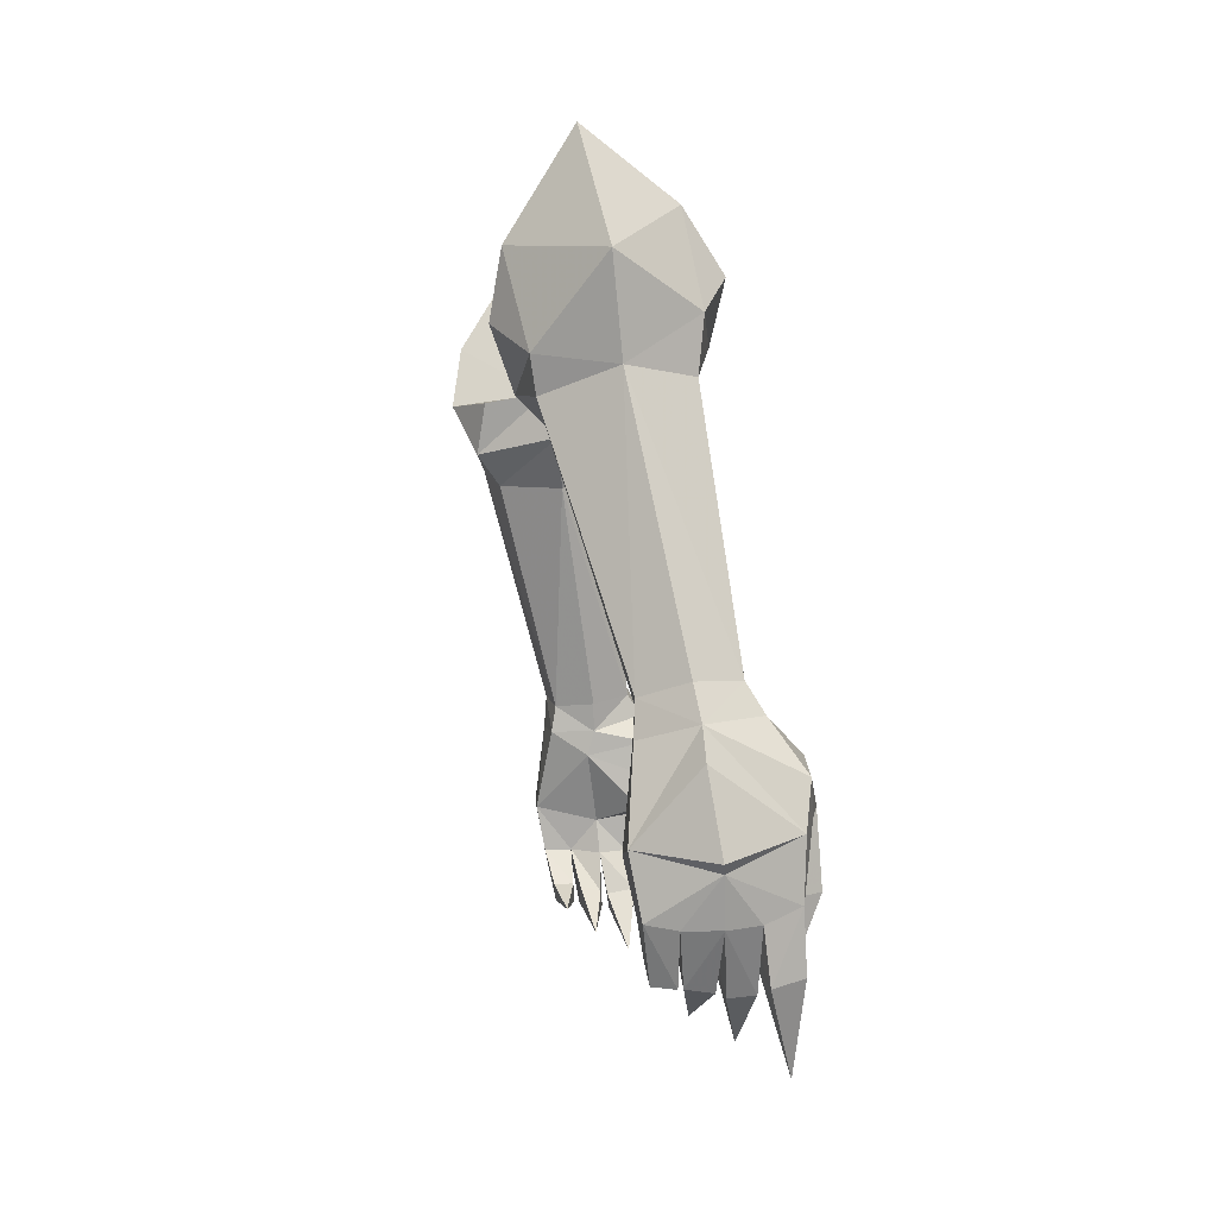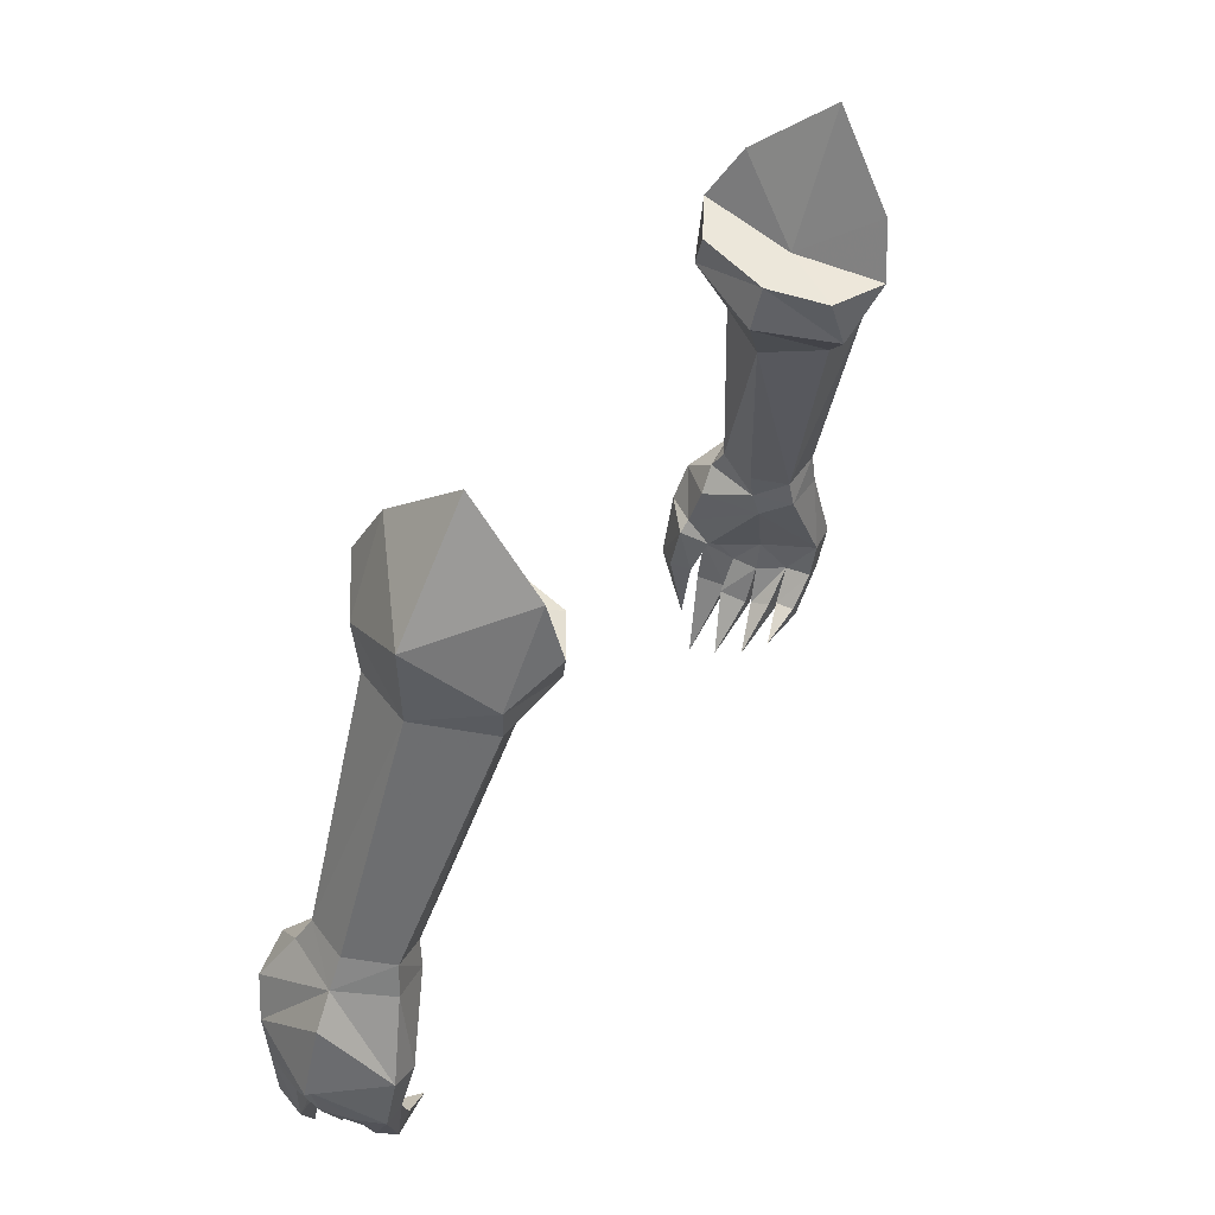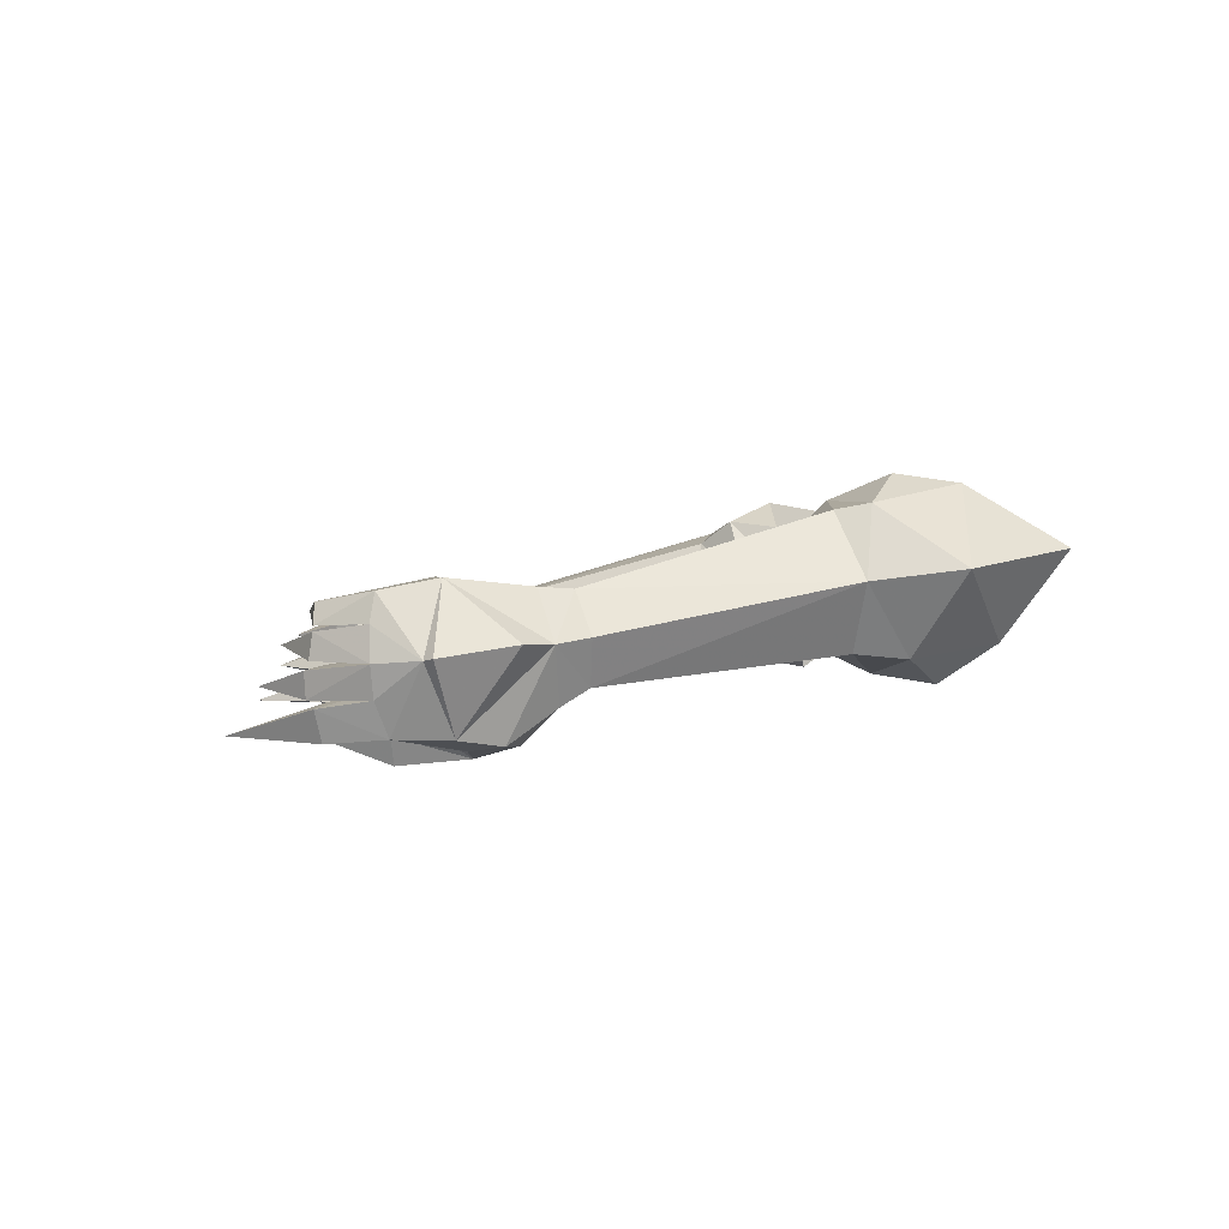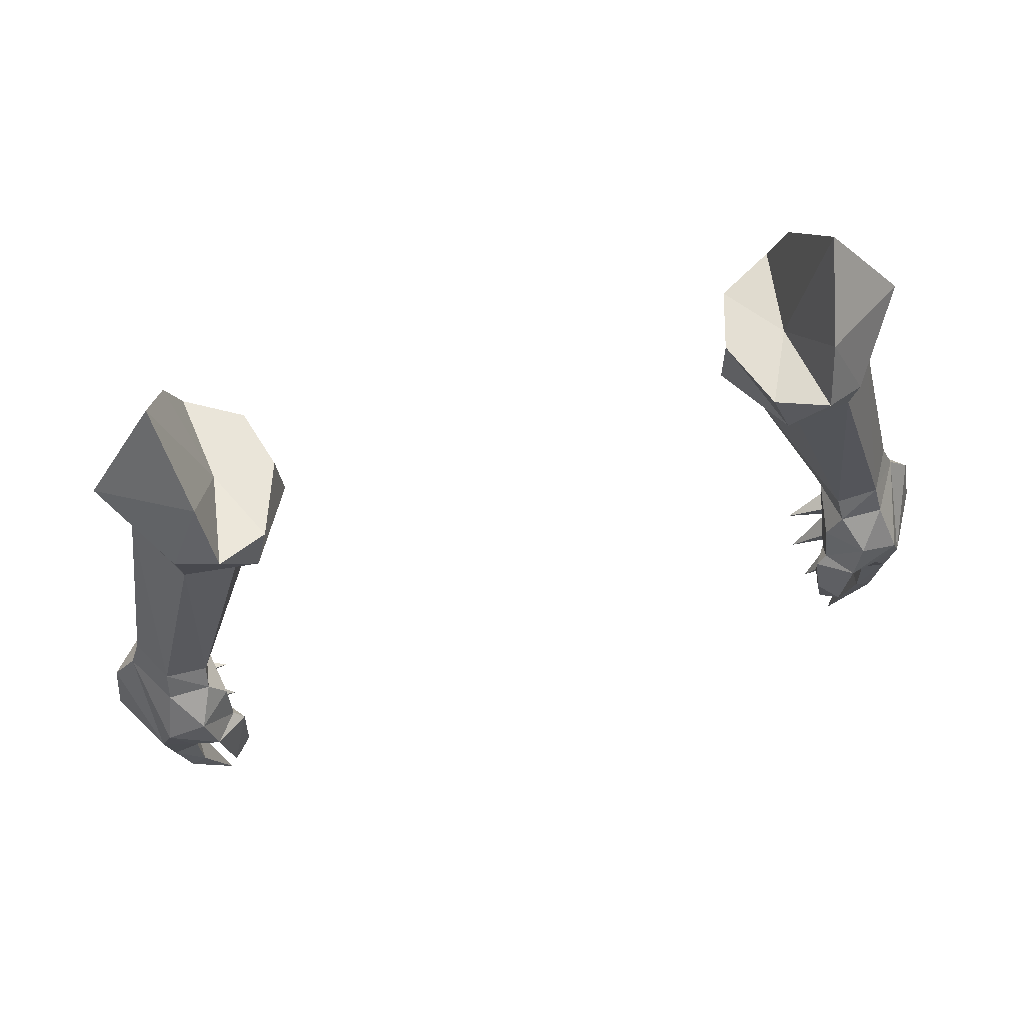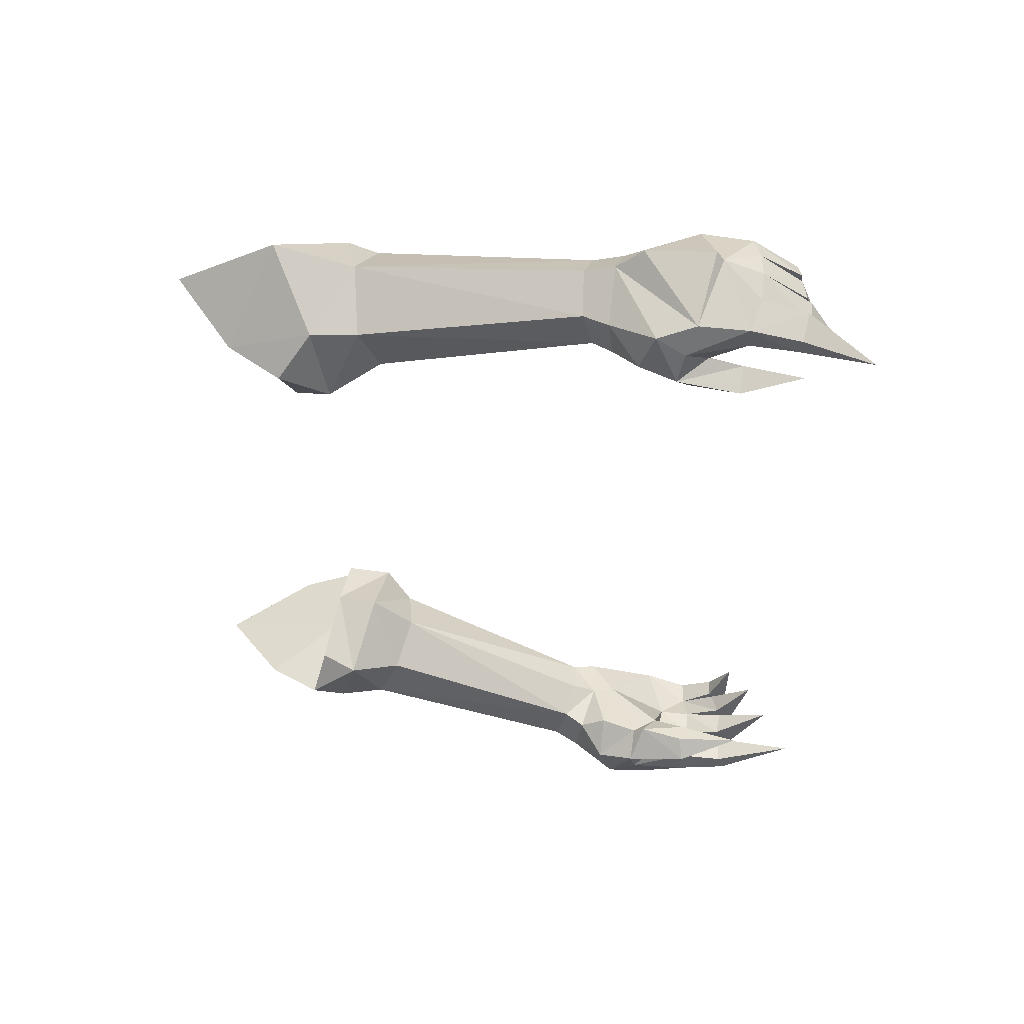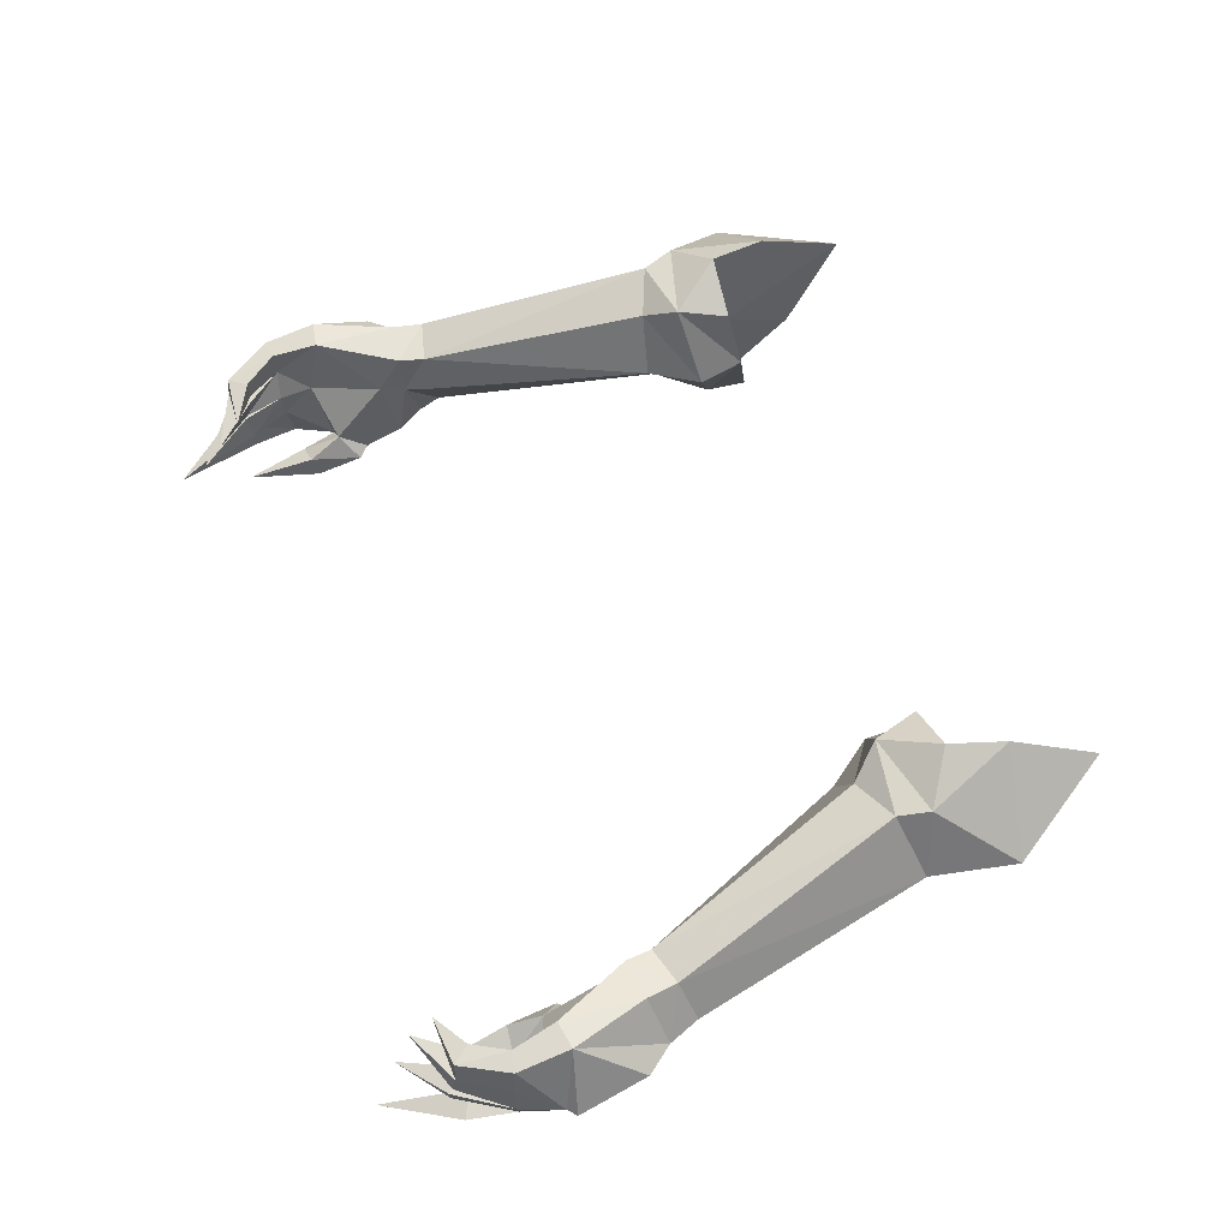
<metadata>
{"format":"obj","ext":"obj","renderer":"f3d","projection":"perspective","resolution":1024,"background":"white","views":[{"elev":-1.8,"azim":-96.1,"up":"+Z"},{"elev":39.2,"azim":118.3,"up":"+Z"},{"elev":0.2,"azim":-96.6,"up":"+Y"},{"elev":71.0,"azim":-15.4,"up":"+Z"},{"elev":-38.3,"azim":89.1,"up":"+Y"},{"elev":58.8,"azim":-109.3,"up":"+Y"}]}
</metadata>
<code>
g soulhunter_glove_female_25640
v -12.49 -1.694 50.15
v -11.2 -1.644 49.78
v -11.29 -2.116 49.15
v -12.61 -2.191 49.34
v -11.08 -0.5388 48.61
v -10.8 -0.5 49.49
v -13.58 -0.5433 49.14
v -13.22 -0.3716 50.12
v -10.65 -0.8711 57.47
v -9.082 -0.7157 56.77
v -11.84 1.085 57.61
v -12.47 0.8793 49.75
v -12.62 0.935 48.75
v -11.3 0.8068 48.6
v -11.17 0.6891 49.42
v -9.041 2.634 56.35
v -10.58 3.039 56.95
v -12.62 0.935 48.75
v -13.43 1.161 46.28
v -12.53 1.189 46.13
v -11.3 0.8068 48.6
v -11.81 -3.218 48.4
v -10.79 -2.189 48.28
v -10.81 -2.654 47.05
v -11.51 -3.573 47.17
v -11.02 -2.016 46.15
v -11.91 -2.912 46.14
v -11.6 -2.961 45
v -10.75 -2.505 45.07
v -13.46 0.8213 44.58
v -12.81 0.8841 44.69
v -10.49 -2.786 46.69
v -10.58 -3.172 45.23
v -11.19 -3.77 45.12
v -13.22 -2.959 44.95
v -12.44 -2.845 44.92
v -12.38 -3.034 43.45
v -12.87 -3.085 43.26
v -12.44 -2.845 44.92
v -12.39 -1.725 44.71
v -12.44 -2.022 43.41
v -12.38 -3.034 43.45
v -12.39 -1.725 44.71
v -13.58 -1.953 44.55
v -13.24 -2.177 43.04
v -12.44 -2.022 43.41
v -13.82 -1.027 44.45
v -12.55 -1.974 42.84
v -12.7 -1.211 42.78
v -11.98 -1.964 43.49
v -12.58 0.5498 43.06
v -12.14 0.6371 43.61
v -13.63 -0.01854 44.44
v -12.81 -0.07516 43.01
v -12.77 0.0425 44.72
v -12.13 0.02324 43.65
v -12.13 0.02324 43.65
v -12.77 0.0425 44.72
v -10.58 -3.172 45.23
v -10.49 -2.786 46.69
v -12.36 -0.8619 44.63
v -12.07 -1.084 43.31
v -12.36 -0.8619 44.63
v -12.07 -1.084 43.31
v -11.98 -1.964 43.49
v -12.69 -0.222 43.01
v -12.68 -0.9734 42.91
v -12.04 -0.864 43.39
v -12.04 -0.864 43.39
v -12.02 -0.19 43.59
v -12.02 -0.19 43.59
v -10.81 -2.654 47.05
v -10.79 -2.189 48.28
v -11.26 -0.3625 47.82
v -8.117 0.7538 56.21
v -7.03 0.9798 57.69
v -9.041 2.634 56.35
v -8.117 0.7538 56.21
v -7.145 1.296 59.11
v -8.258 3.39 57.25
v -10.23 2.028 63.69
v -12.48 1.416 60.28
v -9.786 3.824 60.72
v -10.58 3.039 56.95
v -7.69 3.187 58.8
v -9.383 4.107 58.86
v -10.87 3.223 57.96
v -11.84 1.085 57.61
v -9.786 3.824 60.72
v -9.006 1.285 59.26
v -10.23 2.028 63.69
v -7.69 3.187 58.8
v -9.383 4.107 58.86
v -7.145 1.296 59.11
v -9.082 -0.7157 56.77
v -8.36 -1.463 58.49
v -9.677 -0.5869 61.82
v -10.65 -0.8711 57.47
v -9.419 -1.733 60.1
v -7.93 -1.021 59.64
v -10.76 -1.014 59.03
v -9.677 -0.5869 61.82
v -7.93 -1.021 59.64
v -9.419 -1.733 60.1
v -11.91 -2.912 46.14
v -12.44 -3.318 46.96
v -13.43 -2.986 46.62
v -13.05 -3.172 47.92
v -13.58 -0.5433 49.14
v -11.29 -2.116 49.15
v -12.61 -2.191 49.34
v -11.08 -0.5388 48.61
v -11.29 -2.116 49.15
v -11.6 -2.961 45
v -14.33 -0.9375 45.76
v -12.35 -0.7538 45.7
v -11.05 -2.951 42.96
v -11.05 -2.951 42.96
v -14.29 -0.5357 48.26
v -11.67 -2.925 40.75
v -11.67 -2.925 40.75
v -11.06 -1.67 41.58
v -11.06 -1.67 41.58
v -10.9 0.3278 42.92
v -10.9 0.3278 42.92
v -14.62 -0.886 46
v -10.85 -0.5897 42.17
v -10.85 -0.5897 42.17
v 12.48 -1.694 50.15
v 11.28 -2.116 49.15
v 11.19 -1.644 49.78
v 12.6 -2.191 49.34
v 11.07 -0.5387 48.61
v 10.79 -0.4999 49.49
v 13.57 -0.5432 49.14
v 13.21 -0.3715 50.12
v 10.64 -0.8709 57.47
v 9.072 -0.7156 56.77
v 11.83 1.085 57.61
v 12.45 0.8793 49.75
v 11.29 0.8068 48.6
v 12.61 0.9351 48.75
v 11.16 0.6891 49.42
v 10.57 3.039 56.95
v 9.031 2.633 56.34
v 12.61 0.9351 48.75
v 12.52 1.189 46.13
v 13.42 1.161 46.28
v 11.29 0.8068 48.6
v 11.79 -3.218 48.4
v 10.8 -2.654 47.05
v 10.78 -2.189 48.28
v 11.5 -3.573 47.17
v 11.01 -2.016 46.15
v 11.59 -2.961 45
v 11.9 -2.911 46.14
v 10.74 -2.505 45.07
v 13.45 0.8213 44.58
v 12.8 0.8841 44.69
v 10.48 -2.786 46.69
v 11.18 -3.77 45.12
v 10.57 -3.172 45.23
v 13.21 -2.959 44.95
v 12.37 -3.034 43.45
v 12.43 -2.845 44.92
v 12.86 -3.085 43.26
v 12.43 -2.845 44.92
v 12.43 -2.022 43.41
v 12.38 -1.725 44.71
v 12.37 -3.034 43.45
v 12.38 -1.725 44.71
v 13.23 -2.177 43.04
v 13.57 -1.953 44.55
v 12.43 -2.022 43.41
v 13.81 -1.027 44.45
v 12.54 -1.974 42.84
v 12.68 -1.211 42.78
v 11.97 -1.964 43.49
v 12.57 0.5498 43.06
v 12.13 0.6372 43.61
v 12.79 -0.07513 43.01
v 13.62 -0.0185 44.44
v 12.12 0.02328 43.65
v 12.76 0.04254 44.72
v 12.12 0.02328 43.65
v 12.76 0.04254 44.72
v 10.48 -2.786 46.69
v 10.57 -3.172 45.23
v 12.35 -0.8618 44.63
v 12.06 -1.084 43.31
v 12.35 -0.8618 44.63
v 11.97 -1.964 43.49
v 12.06 -1.084 43.31
v 12.68 -0.2219 43.01
v 12.67 -0.9733 42.91
v 12.03 -0.8639 43.39
v 12.03 -0.8639 43.39
v 12.01 -0.19 43.59
v 12.01 -0.19 43.59
v 10.8 -2.654 47.05
v 11.25 -0.3624 47.82
v 10.78 -2.189 48.28
v 8.106 0.7538 56.21
v 7.02 0.9798 57.69
v 8.106 0.7538 56.21
v 9.031 2.633 56.34
v 7.135 1.296 59.11
v 8.248 3.39 57.25
v 10.22 2.028 63.69
v 9.777 3.824 60.72
v 12.47 1.416 60.28
v 10.57 3.039 56.95
v 9.373 4.107 58.86
v 7.68 3.187 58.79
v 10.86 3.223 57.95
v 11.83 1.085 57.61
v 9.777 3.824 60.72
v 10.22 2.028 63.69
v 8.995 1.285 59.26
v 7.68 3.187 58.79
v 9.373 4.107 58.86
v 7.135 1.296 59.11
v 9.072 -0.7156 56.77
v 8.349 -1.463 58.49
v 9.667 -0.5868 61.82
v 10.64 -0.8709 57.47
v 7.92 -1.021 59.64
v 9.408 -1.733 60.1
v 10.75 -1.014 59.03
v 9.667 -0.5868 61.82
v 7.92 -1.021 59.64
v 9.408 -1.733 60.1
v 11.9 -2.911 46.14
v 12.43 -3.318 46.96
v 13.42 -2.986 46.62
v 13.04 -3.171 47.92
v 13.57 -0.5432 49.14
v 11.28 -2.116 49.15
v 12.6 -2.191 49.34
v 11.07 -0.5387 48.61
v 11.28 -2.116 49.15
v 11.59 -2.961 45
v 14.32 -0.9374 45.76
v 12.34 -0.7537 45.7
v 11.04 -2.951 42.96
v 11.04 -2.951 42.96
v 14.28 -0.5357 48.26
v 11.66 -2.925 40.75
v 11.66 -2.925 40.75
v 11.05 -1.67 41.58
v 11.05 -1.67 41.58
v 10.89 0.3278 42.92
v 10.89 0.3278 42.92
v 14.61 -0.886 46
v 10.84 -0.5896 42.17
v 10.84 -0.5896 42.17
f 2 1 3
f 3 1 4
f 3 5 2
f 2 5 6
f 4 1 7
f 7 1 8
f 1 2 9
f 9 2 10
f 9 11 1
f 1 11 8
f 13 12 14
f 14 12 15
f 6 5 15
f 15 5 14
f 8 12 7
f 7 12 13
f 16 15 17
f 17 15 12
f 8 11 12
f 12 11 17
f 19 18 20
f 20 18 21
f 23 22 24
f 24 22 25
f 27 26 28
f 28 26 29
f 19 20 30
f 30 20 31
f 33 32 34
f 34 32 25
f 36 35 37
f 37 35 38
f 40 39 41
f 41 39 42
f 44 43 45
f 45 43 46
f 44 45 35
f 35 45 38
f 44 47 48
f 48 47 49
f 43 44 50
f 50 44 48
f 30 31 51
f 51 31 52
f 53 30 54
f 54 30 51
f 55 53 56
f 56 53 54
f 58 57 31
f 31 57 52
f 59 29 60
f 60 29 26
f 47 61 49
f 49 61 62
f 64 63 65
f 65 63 40
f 53 66 47
f 47 66 67
f 47 67 61
f 61 67 68
f 63 69 58
f 58 69 70
f 55 71 53
f 53 71 66
f 73 72 74
f 74 72 26
f 2 6 75
f 10 2 75
f 75 6 15
f 75 15 16
f 77 76 78
f 80 79 76
f 82 81 83
f 77 84 80
f 85 80 86
f 87 83 86
f 84 87 80
f 80 87 86
f 82 83 87
f 88 87 84
f 80 76 77
f 79 80 85
f 90 89 91
f 90 92 93
f 90 93 89
f 90 94 92
f 82 87 88
f 78 76 95
f 76 79 96
f 97 81 82
f 96 98 95
f 99 96 100
f 99 97 101
f 96 101 98
f 99 101 96
f 101 97 82
f 98 101 88
f 95 76 96
f 100 96 79
f 91 102 90
f 104 103 90
f 102 104 90
f 103 94 90
f 88 101 82
f 27 39 40
f 106 105 25
f 106 36 105
f 107 35 106
f 20 21 74
f 107 108 109
f 25 22 108
f 22 110 111
f 22 23 110
f 73 112 113
f 74 112 73
f 25 105 114
f 30 53 115
f 74 26 116
f 112 74 21
f 109 18 19
f 29 117 28
f 114 118 34
f 34 118 33
f 74 116 20
f 117 29 59
f 109 19 119
f 107 115 35
f 37 38 120
f 41 42 121
f 45 46 120
f 38 45 120
f 48 49 122
f 50 48 122
f 64 65 123
f 49 62 122
f 51 52 124
f 54 51 124
f 56 54 124
f 52 57 125
f 20 58 31
f 25 114 34
f 126 107 119
f 115 53 47
f 119 19 126
f 30 115 19
f 35 115 44
f 115 47 44
f 116 63 58
f 116 40 63
f 66 127 67
f 67 127 68
f 69 128 70
f 71 127 66
f 116 58 20
f 27 40 116
f 116 26 27
f 26 72 60
f 24 25 32
f 108 22 111
f 109 108 111
f 106 108 107
f 108 106 25
f 106 35 36
f 119 107 109
f 115 107 126
f 115 126 19
f 130 129 131
f 132 129 130
f 131 133 130
f 134 133 131
f 135 129 132
f 136 129 135
f 137 131 129
f 138 131 137
f 129 139 137
f 136 139 129
f 141 140 142
f 143 140 141
f 143 133 134
f 141 133 143
f 135 140 136
f 142 140 135
f 144 143 145
f 140 143 144
f 140 139 136
f 144 139 140
f 147 146 148
f 149 146 147
f 151 150 152
f 153 150 151
f 155 154 156
f 157 154 155
f 158 147 148
f 159 147 158
f 161 160 162
f 153 160 161
f 164 163 165
f 166 163 164
f 168 167 169
f 170 167 168
f 172 171 173
f 174 171 172
f 163 172 173
f 166 172 163
f 176 175 173
f 177 175 176
f 178 173 171
f 176 173 178
f 179 159 158
f 180 159 179
f 181 158 182
f 179 158 181
f 183 182 184
f 181 182 183
f 159 185 186
f 180 185 159
f 187 157 188
f 154 157 187
f 177 189 175
f 190 189 177
f 192 191 193
f 169 191 192
f 175 194 182
f 195 194 175
f 189 195 175
f 196 195 189
f 186 197 191
f 198 197 186
f 182 199 184
f 194 199 182
f 201 200 202
f 154 200 201
f 203 134 131
f 203 131 138
f 143 134 203
f 145 143 203
f 205 204 206
f 204 207 208
f 210 209 211
f 208 212 206
f 213 208 214
f 213 210 215
f 208 215 212
f 213 215 208
f 215 210 211
f 212 215 216
f 206 204 208
f 214 208 207
f 218 217 219
f 221 220 219
f 217 221 219
f 220 222 219
f 216 215 211
f 223 204 205
f 224 207 204
f 211 209 225
f 223 226 224
f 227 224 228
f 229 225 228
f 226 229 224
f 224 229 228
f 211 225 229
f 216 229 226
f 224 204 223
f 207 224 227
f 219 230 218
f 219 231 232
f 219 232 230
f 219 222 231
f 211 229 216
f 169 167 156
f 153 233 234
f 233 165 234
f 234 163 235
f 201 149 147
f 237 236 235
f 236 150 153
f 239 238 150
f 238 152 150
f 241 240 202
f 202 240 201
f 242 233 153
f 243 182 158
f 244 154 201
f 149 201 240
f 148 146 237
f 155 245 157
f 161 246 242
f 162 246 161
f 147 244 201
f 188 157 245
f 247 148 237
f 163 243 235
f 248 166 164
f 249 170 168
f 248 174 172
f 248 172 166
f 250 177 176
f 250 176 178
f 251 192 193
f 250 190 177
f 252 180 179
f 252 179 181
f 252 181 183
f 253 185 180
f 159 186 147
f 161 242 153
f 247 235 254
f 175 182 243
f 254 148 247
f 148 243 158
f 173 243 163
f 173 175 243
f 186 191 244
f 191 169 244
f 195 255 194
f 196 255 195
f 198 256 197
f 194 255 199
f 147 186 244
f 244 169 156
f 156 154 244
f 187 200 154
f 160 153 151
f 239 150 236
f 239 236 237
f 235 236 234
f 153 234 236
f 165 163 234
f 237 235 247
f 254 235 243
f 148 254 243

</code>
